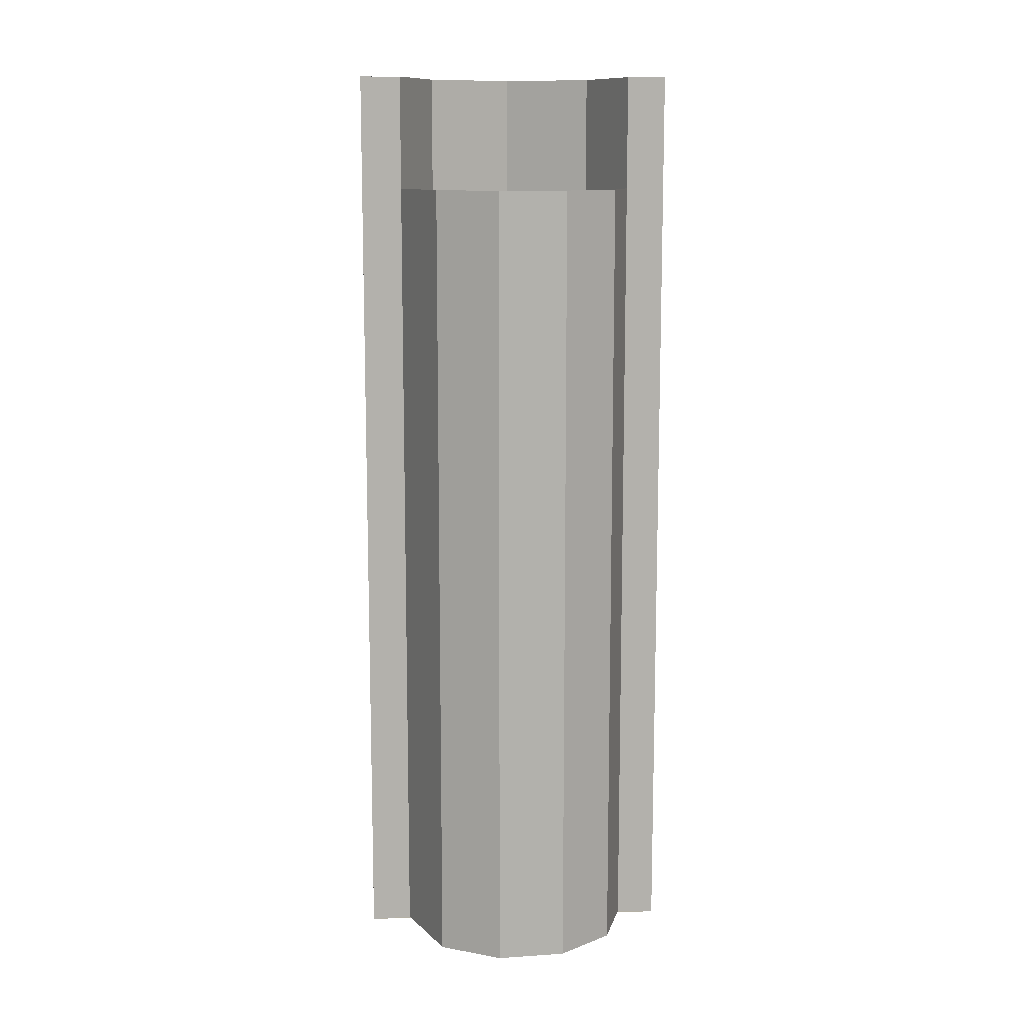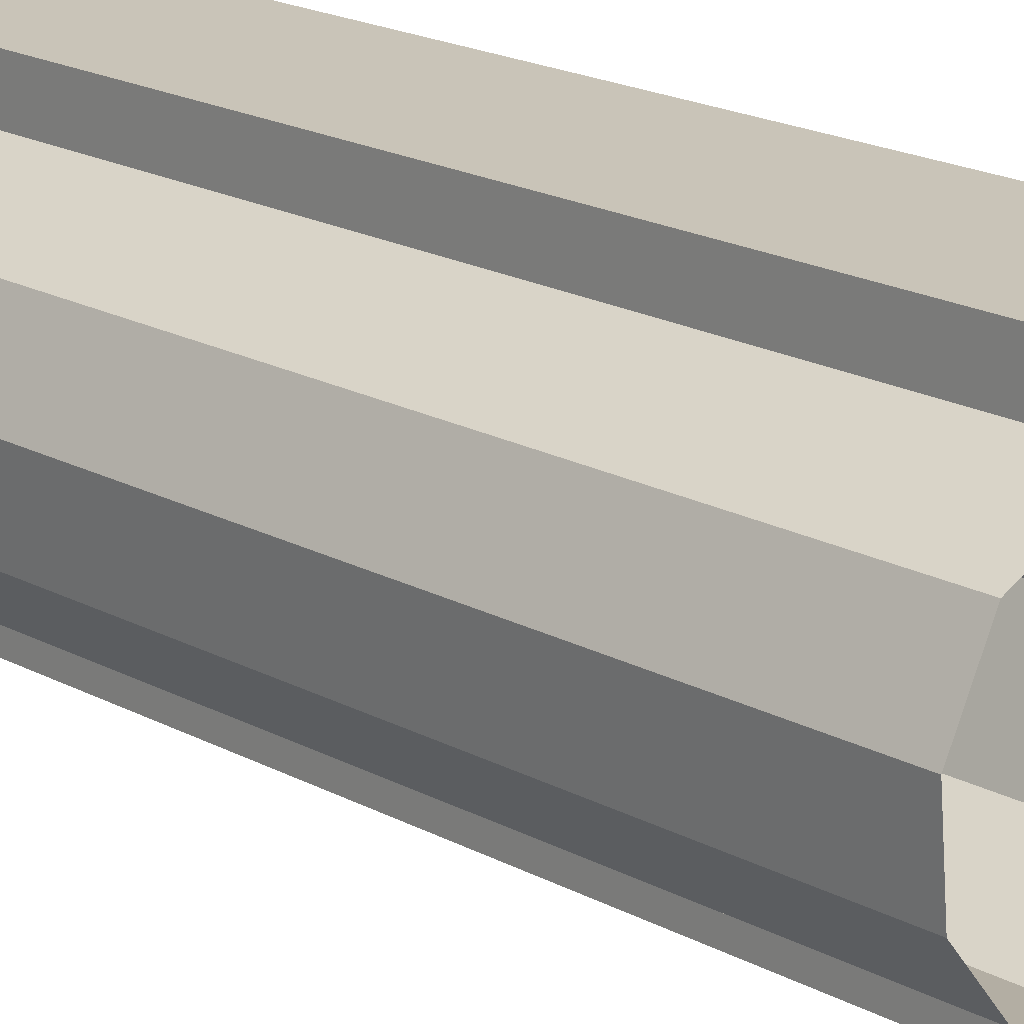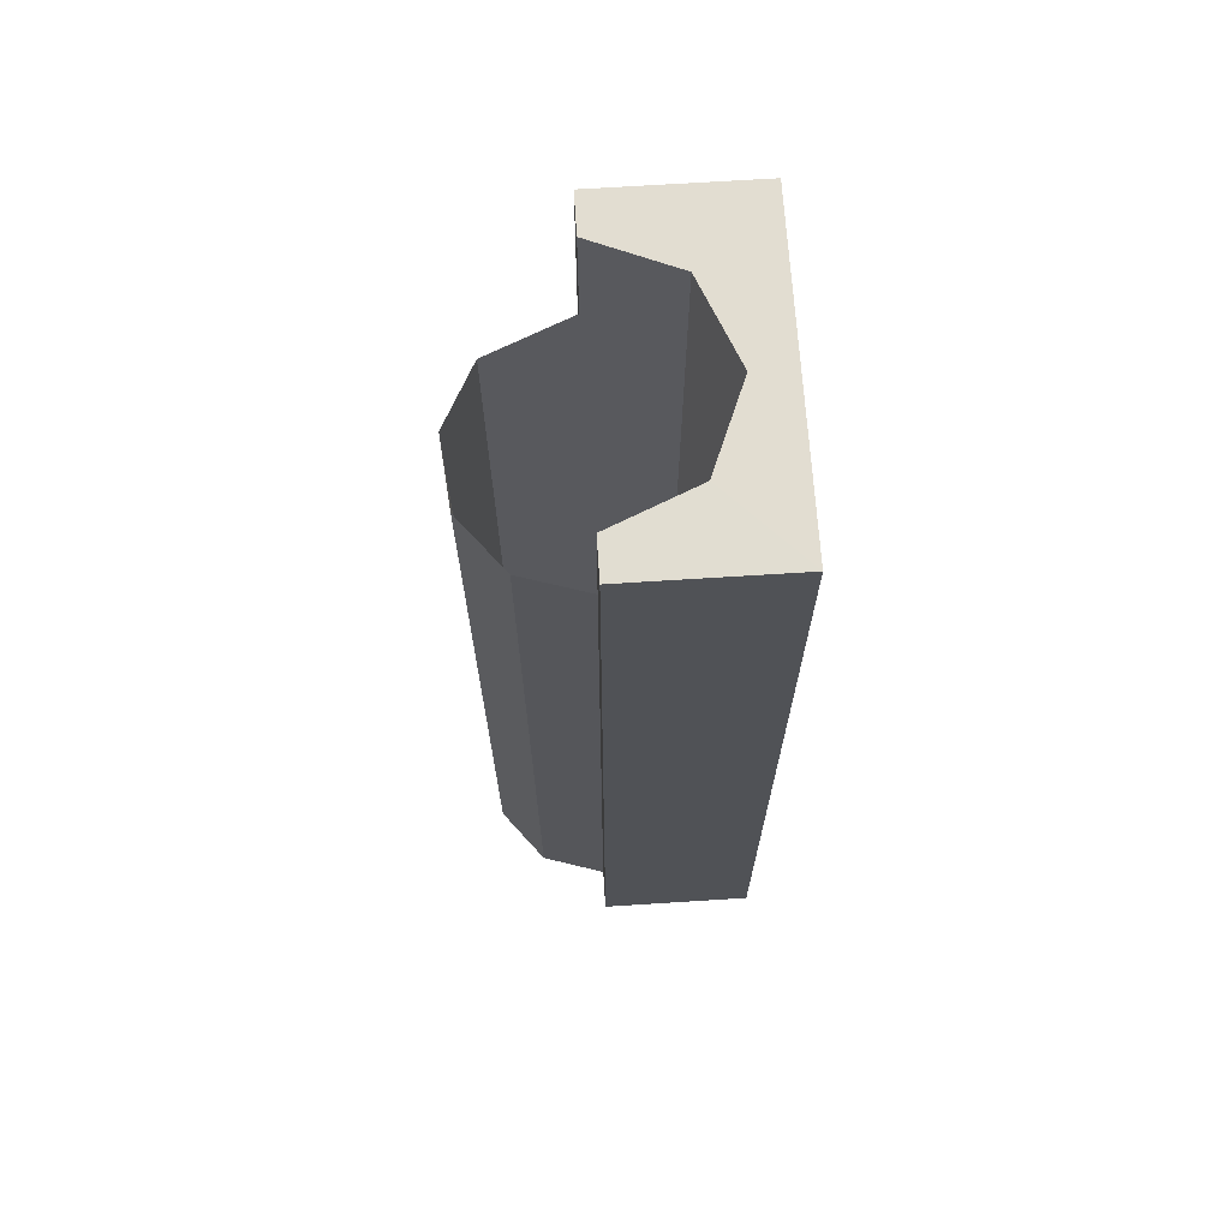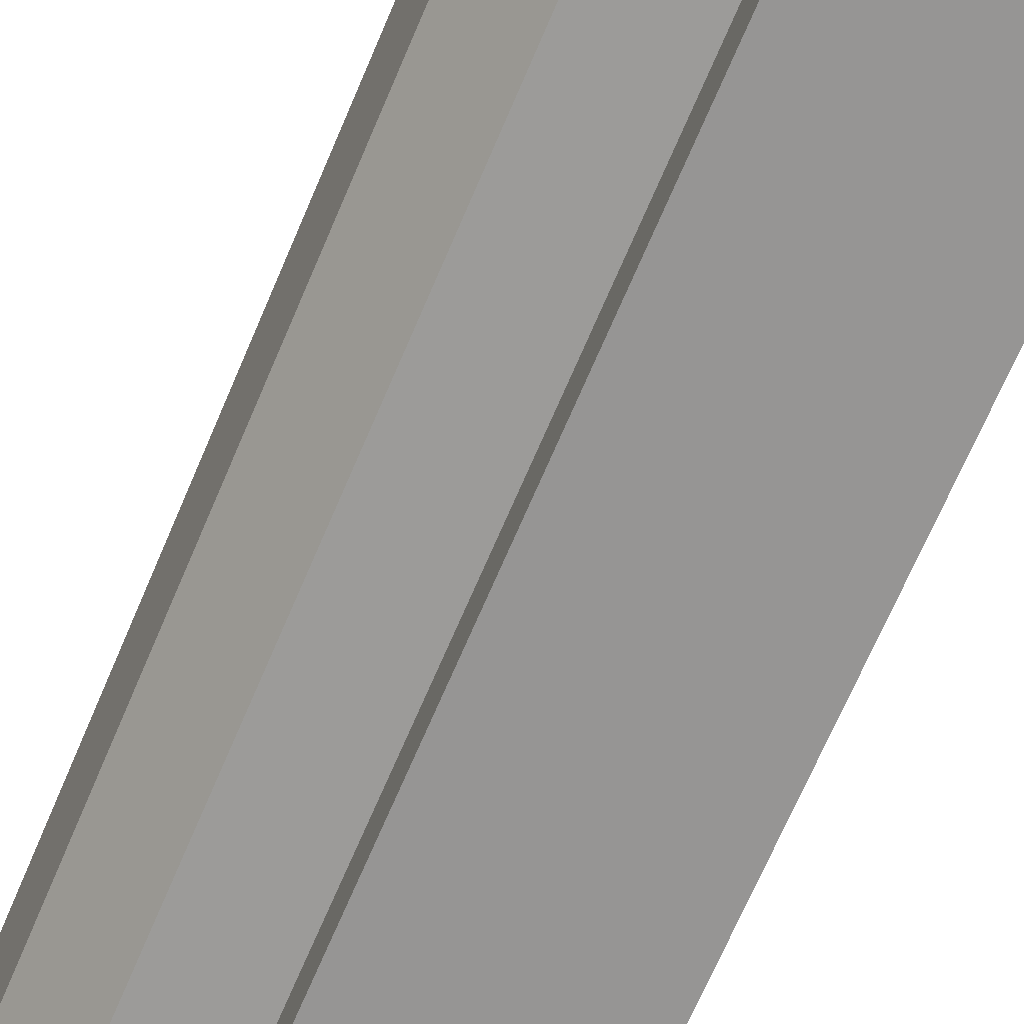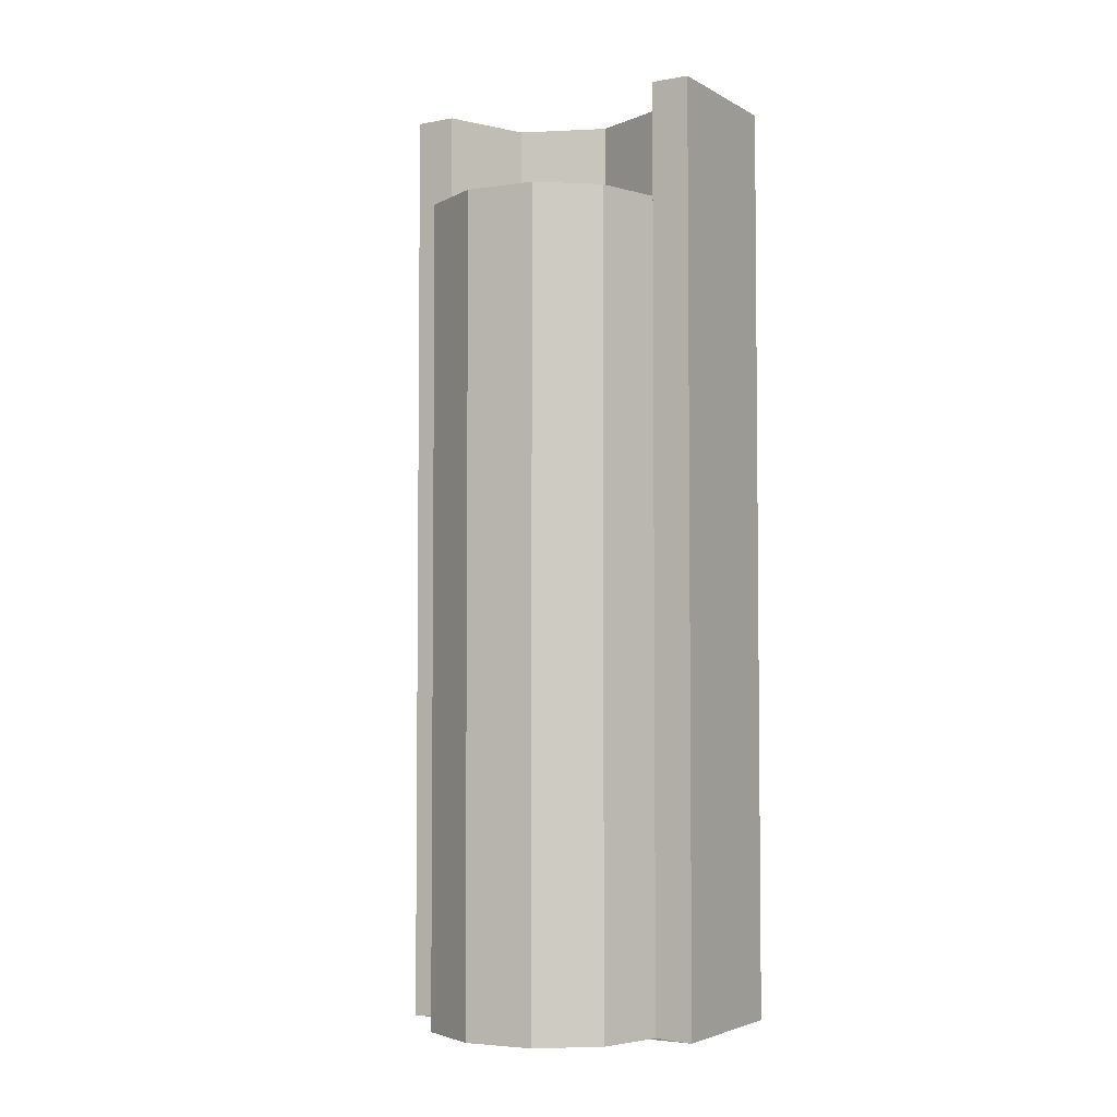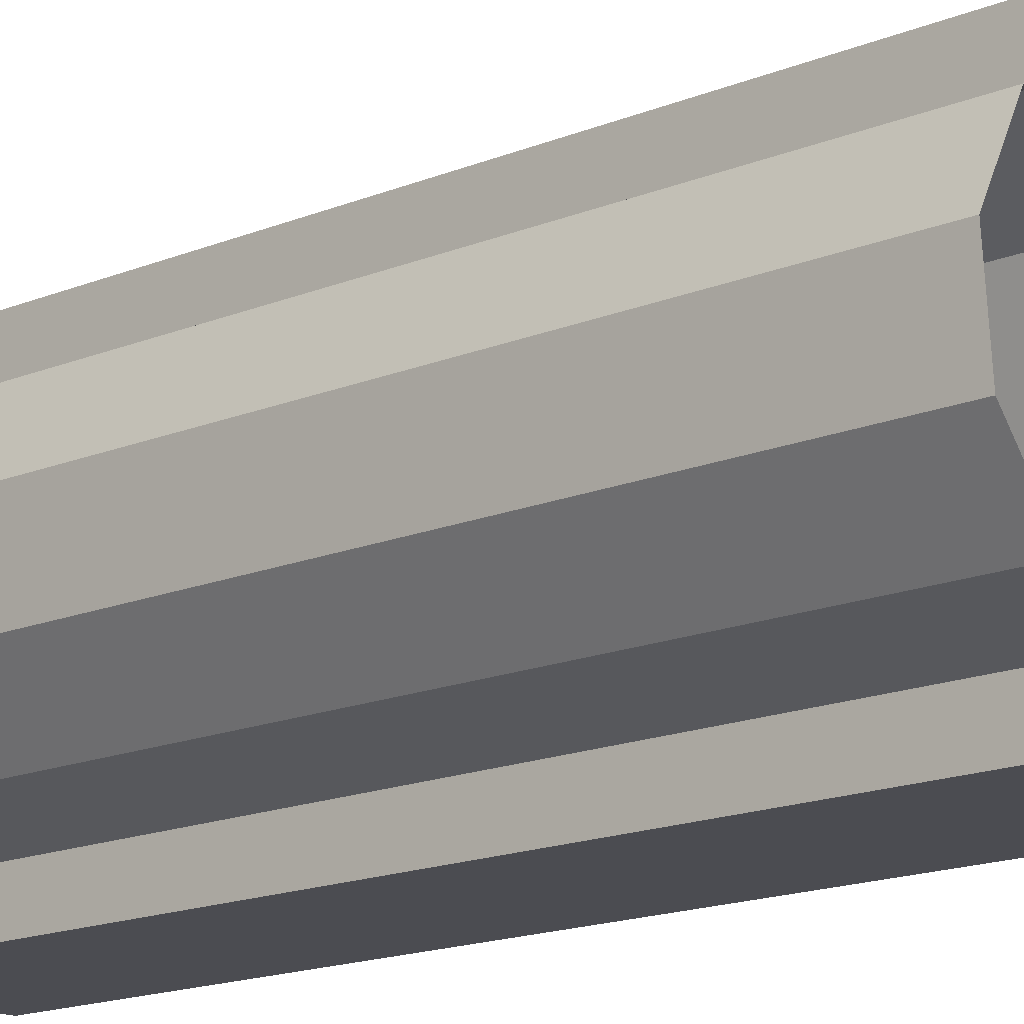
<metadata>
{"format":"obj","ext":"obj","renderer":"f3d","projection":"perspective","resolution":1024,"background":"white","views":[{"elev":11.4,"azim":86.4,"up":"+Y"},{"elev":20.1,"azim":134.2,"up":"+Z"},{"elev":68.6,"azim":176.5,"up":"+Y"},{"elev":-67.6,"azim":157.2,"up":"+Z"},{"elev":-3.9,"azim":121.0,"up":"+Y"},{"elev":-15.6,"azim":131.6,"up":"+Z"}]}
</metadata>
<code>
v -0.1012 0.3071 0.1058
v -0.1017 0.3071 -0.1032
v 0.000481 0.3071 0.1056
v -0.1014 0.3071 0.001331
v -9e-05 0.3071 -0.1035
v 0.07056 0.2319 -0.02982
v 0.07502 0.2319 0.01545
v 0.05426 0.2319 0.05564
v 0.000421 0.2319 0.07875
v -7e-06 0.2319 -0.07801
v 0.04238 0.2319 -0.06492
v -7e-06 0.3071 -0.07801
v -0.05385 0.3071 -0.05491
v -0.07603 0.3071 0.000575
v -0.05355 0.3071 0.05594
v 0.000421 0.3071 0.07875
v 0.04238 -0.305 -0.06492
v -7e-06 -0.305 -0.07801
v -0.05385 -0.305 -0.05491
v -0.07603 -0.305 0.000575
v -0.05355 -0.305 0.05594
v 0.000421 -0.305 0.07875
v 0.05426 -0.305 0.05564
v 0.07502 -0.305 0.01545
v 0.07056 -0.305 -0.02982
v 0.000196 -0.3061 0.001053
v -0.1014 -0.3061 0.001331
v -9e-05 -0.3061 -0.1035
v 0.000481 -0.3061 0.1056
v -0.1017 -0.3061 -0.1032
v -0.1012 -0.3061 0.1058
f 22 26 23
f 23 26 24
f 24 26 25
f 17 25 26
f 17 26 18
f 3 29 22
f 3 22 16
f 6 25 17
f 6 17 11
f 1 31 29
f 1 29 3
f 2 13 5
f 13 12 5
f 2 4 13
f 4 14 13
f 1 15 4
f 15 14 4
f 15 1 3
f 15 3 16
f 12 13 19
f 12 19 18
f 13 14 20
f 13 20 19
f 14 15 21
f 14 21 20
f 15 16 22
f 15 22 21
f 8 9 22
f 8 22 23
f 7 8 23
f 7 23 24
f 6 7 24
f 6 24 25
f 10 11 18
f 11 17 18
f 2 5 28
f 2 28 30
f 1 2 30
f 1 30 31
f 5 12 18
f 5 18 28
f 28 26 27
f 28 27 30
f 31 27 26
f 31 26 29

</code>
